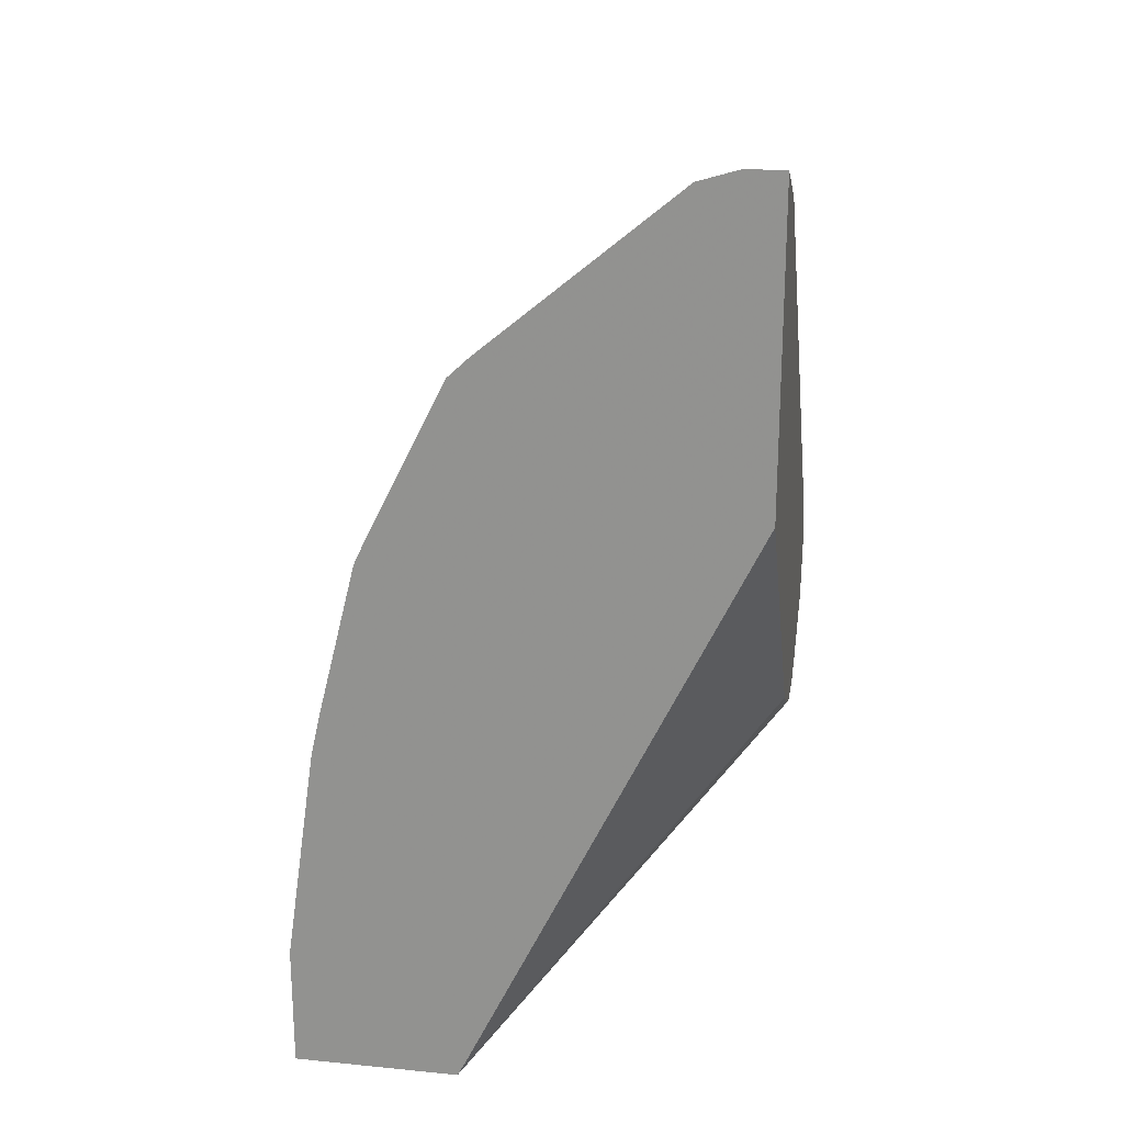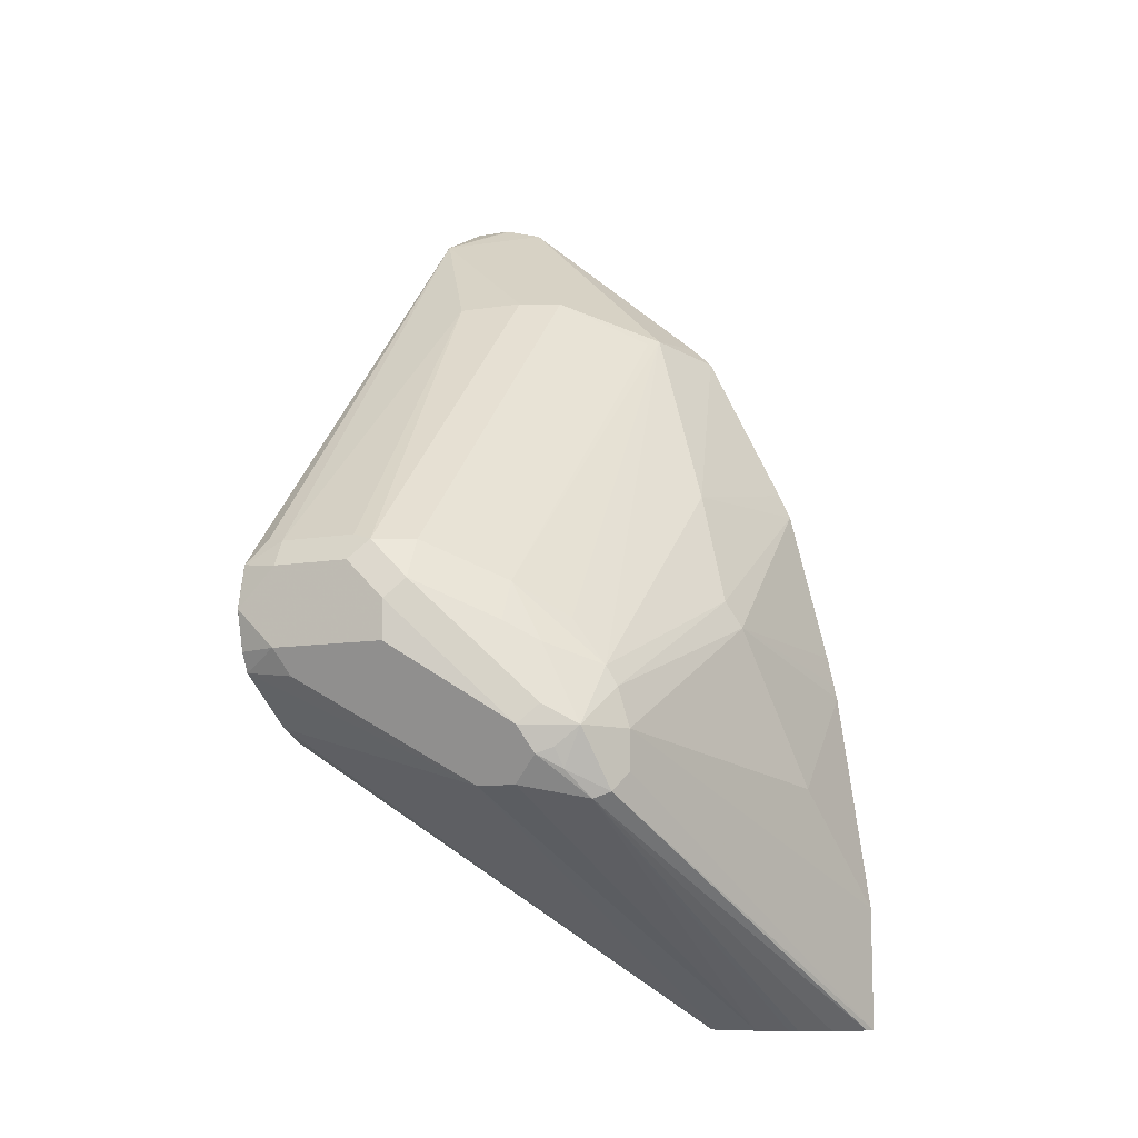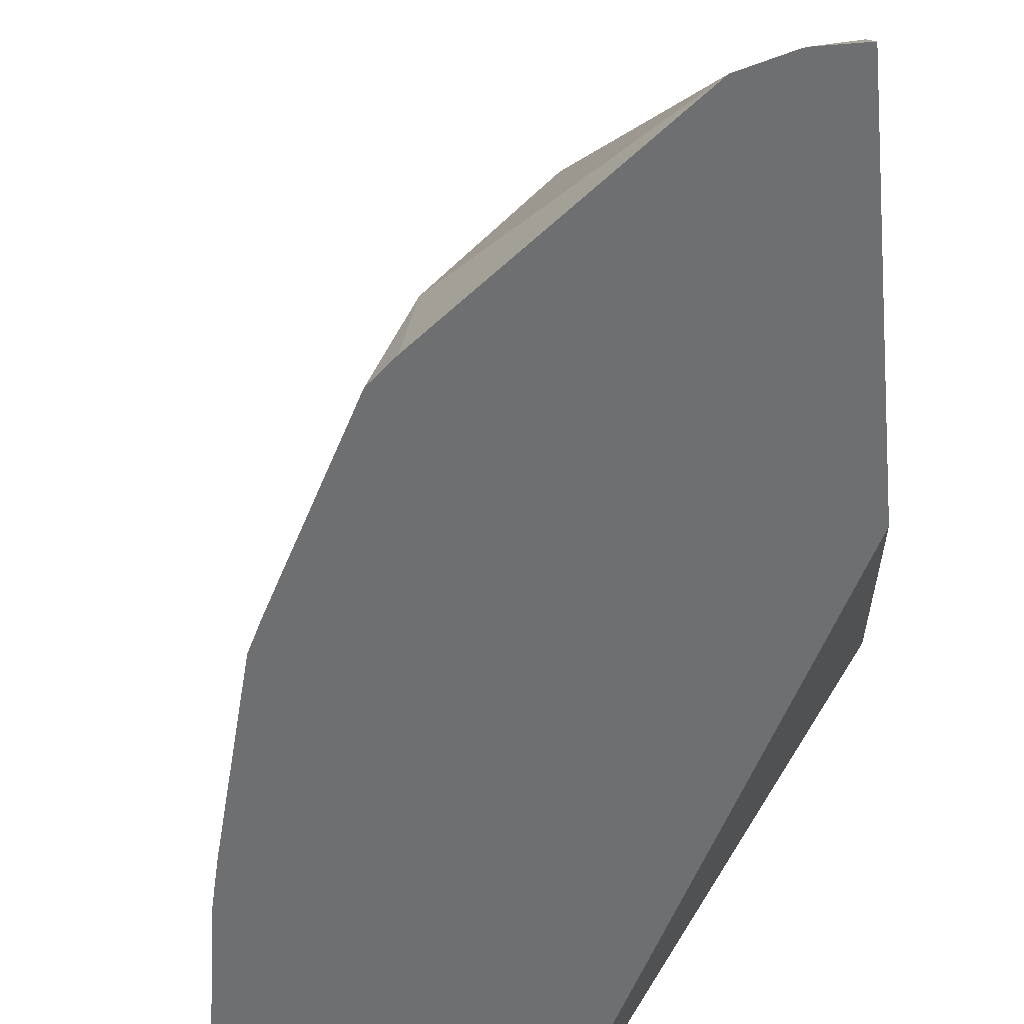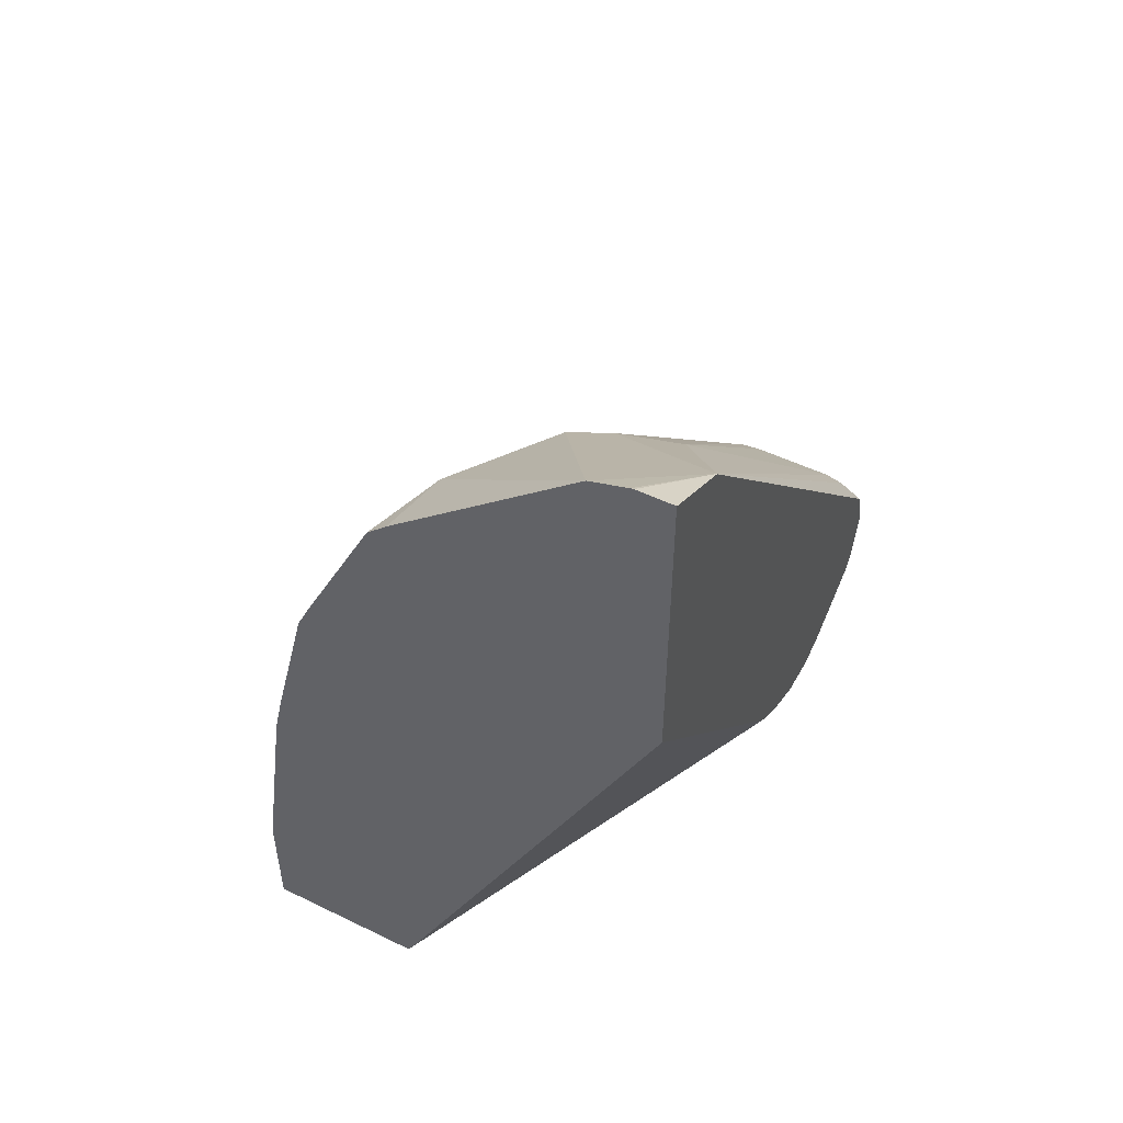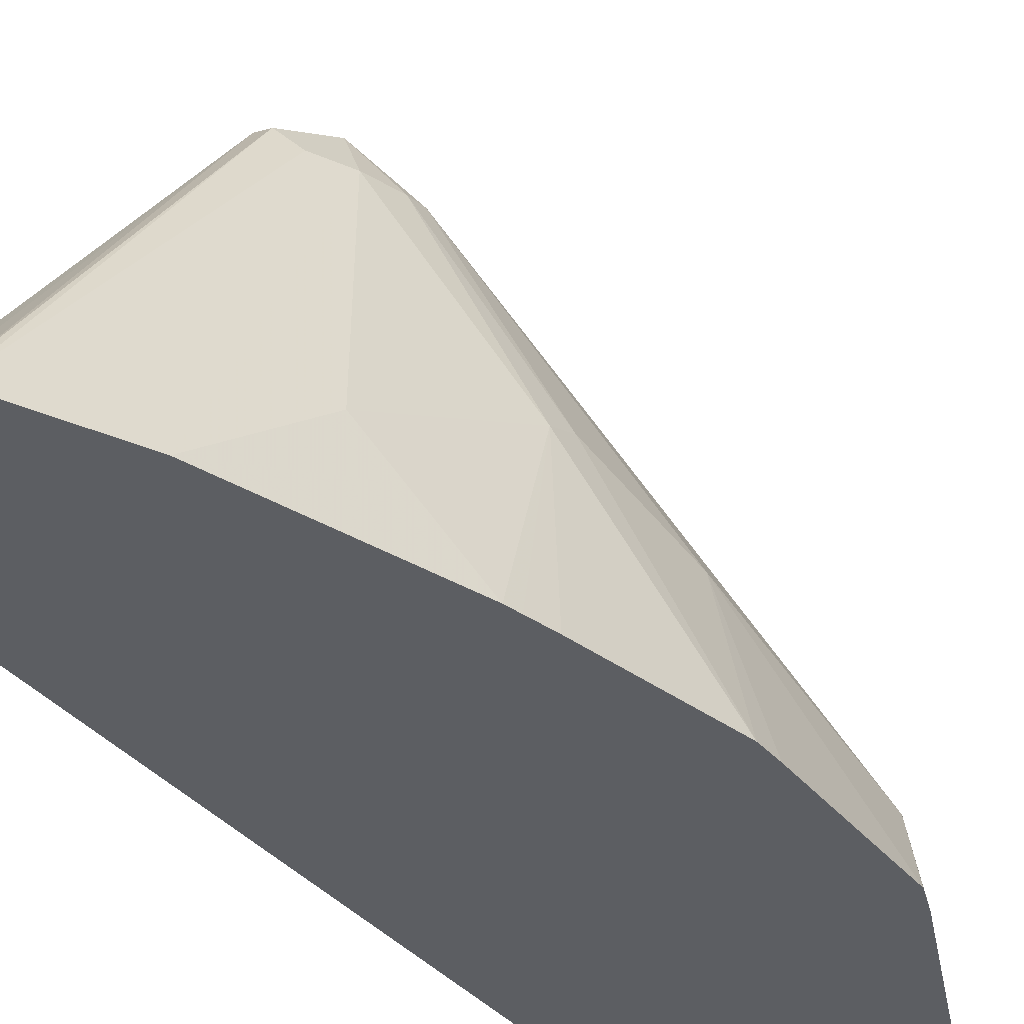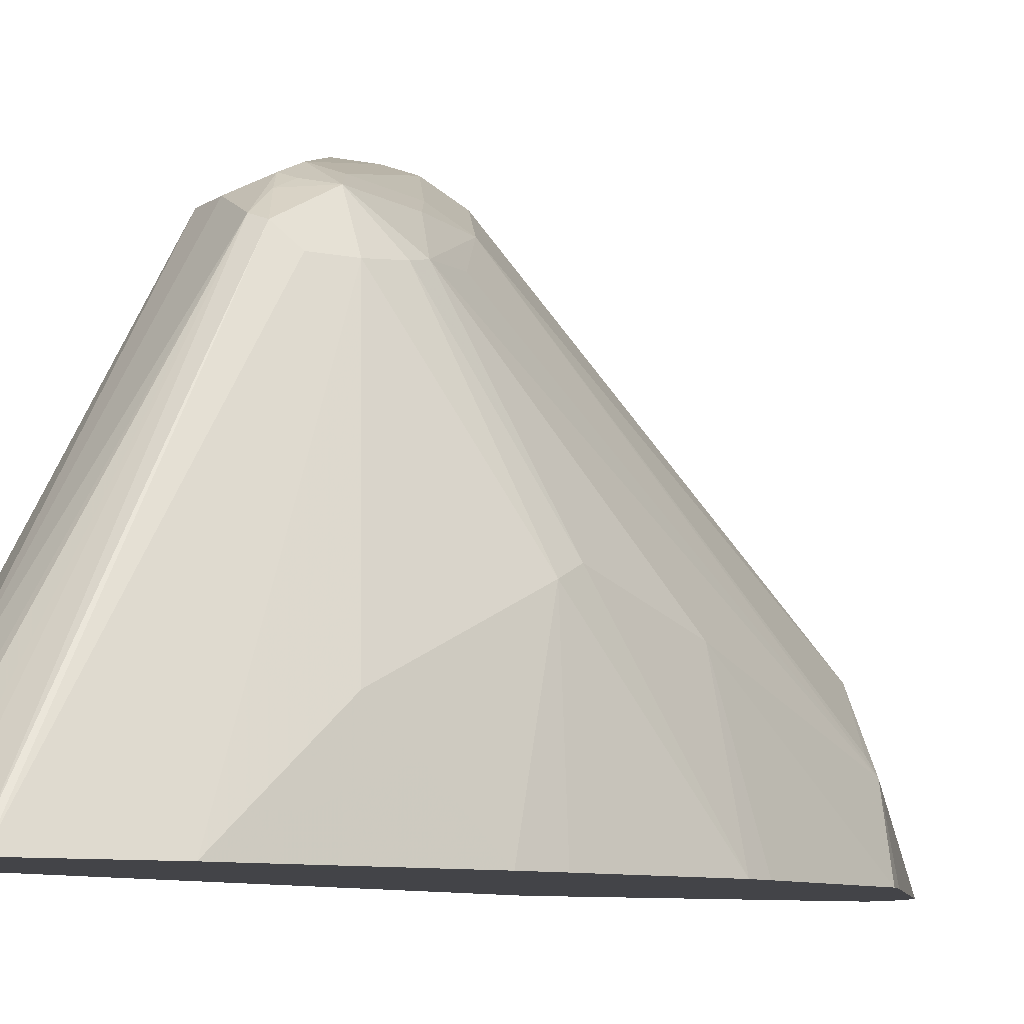
<metadata>
{"format":"obj","ext":"obj","renderer":"f3d","projection":"perspective","resolution":1024,"background":"white","views":[{"elev":21.9,"azim":9.7,"up":"+Z"},{"elev":-10.1,"azim":-155.2,"up":"+Z"},{"elev":-54.6,"azim":4.9,"up":"+Y"},{"elev":50.3,"azim":28.1,"up":"+Z"},{"elev":-38.1,"azim":-118.7,"up":"+Y"},{"elev":-8.3,"azim":-120.4,"up":"+Y"}]}
</metadata>
<code>
v 0.04175 0.4176 -0.1253
v -0.02089 0.4176 -0.1253
v 0.06262 0.4176 -0.1044
v 0.05914 0.4141 -0.1217
v 0.06288 0.4122 -0.1255
v 0.06288 0.4071 -0.1357
v 0.03479 0.4106 -0.1392
v -0.02089 0.4176 -0.1044
v -0.0835 0.3967 -0.167
v 0.06288 0.4174 -0.1042
v 0.04175 0.4176 -0.0835
v 0.06262 0.4123 -0.08087
v 0.06288 0.4123 -0.08115
v 0.06288 0.3708 -0.1605
v -0.0557 0.3828 -0.1948
v -0.03132 0.4123 -0.09392
v -1.766e-05 0.4176 -0.0835
v -0.09046 0.3897 -0.1809
v -0.09915 0.3862 -0.1775
v -0.1114 0.3828 -0.167
v -0.09393 0.3915 -0.1566
v -0.01045 0.4123 -0.07304
v 0.04175 0.4106 -0.06964
v 0.06288 0.4122 -0.08082
v 0.05218 0.4071 -0.06786
v 0.06288 0.3552 -0.1669
v -0.09674 0.1747 -0.3168
v -0.1008 0.1774 -0.3168
v -0.1217 0.1843 -0.3168
v -0.1271 0.1861 -0.3168
v -0.07654 0.3828 -0.1948
v -0.07306 0.3915 -0.1148
v -0.03132 0.4019 -0.07304
v -0.1018 0.381 -0.1879
v -0.1114 0.3688 -0.2018
v -0.1253 0.3549 -0.167
v -0.12 0.3575 -0.1461
v -0.1148 0.3602 -0.1357
v -0.09046 0.3828 -0.1253
v -0.12 0.3654 -0.1983
v -0.01045 0.2453 0.09394
v 0.02088 0.2575 0.09044
v -1.766e-05 0.4106 -0.06964
v 0.06262 0.1949 0.1531
v 0.06288 0.195 0.1529
v 0.06288 0.1948 0.1531
v 0.06288 0.3549 -0.167
v -0.09572 0.1706 -0.3168
v -0.1445 0.1823 -0.3168
v -0.07306 0.381 -0.09392
v -0.03132 0.2349 0.09394
v -0.1496 0.1809 -0.3168
v -0.1599 0.1741 -0.3168
v -0.1653 0.1705 -0.3168
v -0.1815 0.1589 -0.3168
v -0.1253 0.3549 -0.1879
v -0.1839 0.1542 -0.2505
v -0.167 0.2088 -0.1879
v -0.1461 0.2506 -0.1044
v -0.1392 0.2575 -0.09046
v -0.1183 0.2366 -0.02784
v -0.07654 0.1949 0.07652
v -0.09741 0.3619 -0.1113
v -0.1839 0.1542 -0.3168
v 0.02114 0.1542 0.1669
v 0.04175 0.1542 0.1732
v 0.04337 0.1542 0.1734
v 0.06262 0.181 0.1601
v 0.06288 0.1673 0.1669
v 0.06288 0.334 -0.167
v -0.09456 0.1542 -0.3168
v -0.07306 0.2036 0.07307
v -0.167 0.1542 -0.1333
v -0.167 0.1879 -0.167
v -0.1652 0.1542 -0.1253
v -0.1618 0.1542 -0.1098
v -0.1409 0.1542 -0.02631
v -0.1346 0.1542 -0.01273
v -0.09282 0.1542 0.07081
v -0.08149 0.1542 0.08146
v 0.06262 0.1542 0.1734
v 0.06288 0.1542 0.1734
v 0.06288 0.3129 -0.1592
v 0.06288 0.292 -0.1463
v -0.08956 0.1542 -0.3071
v 0.06288 0.1542 0.006273
f 36 59 37
f 37 59 60
f 37 60 38
f 38 60 61
f 38 61 62
f 38 62 63
f 38 63 50
f 38 50 39
f 40 64 56
f 41 51 65
f 41 65 44
f 44 65 66
f 44 66 67
f 44 67 68
f 44 68 46
f 36 58 59
f 46 68 69
f 40 55 64
f 41 44 42
f 33 50 51
f 36 64 57
f 47 70 71
f 27 55 54
f 27 54 53
f 27 53 52
f 27 52 49
f 27 49 30
f 27 30 29
f 27 29 28
f 36 57 58
f 30 49 35
f 32 39 50
f 34 35 40
f 35 49 52
f 35 52 53
f 35 53 54
f 35 54 55
f 35 55 40
f 36 56 64
f 30 35 31
f 47 71 48
f 57 74 58
f 50 62 72
f 59 75 76
f 59 76 77
f 59 77 60
f 60 77 61
f 61 77 78
f 61 78 79
f 61 79 62
f 62 79 80
f 62 80 65
f 67 81 68
f 68 81 69
f 69 81 82
f 70 83 71
f 71 83 84
f 71 84 85
f 84 86 85
f 27 64 55
f 59 73 75
f 59 74 73
f 58 74 59
f 57 73 74
f 50 72 51
f 51 72 62
f 51 62 65
f 57 64 71
f 57 71 85
f 57 85 86
f 57 86 82
f 57 82 81
f 50 63 62
f 57 81 67
f 57 66 65
f 57 65 80
f 57 80 79
f 57 79 78
f 57 78 77
f 57 77 76
f 57 76 75
f 57 75 73
f 57 67 66
f 27 71 64
f 5 14 6
f 26 48 27
f 5 45 46
f 5 46 69
f 5 69 82
f 5 82 86
f 5 86 84
f 5 84 83
f 5 83 70
f 5 70 47
f 5 47 26
f 5 26 14
f 27 48 71
f 6 14 15
f 6 15 7
f 8 9 16
f 8 16 22
f 8 22 17
f 9 18 19
f 5 24 45
f 9 19 20
f 5 13 24
f 3 13 10
f 1 2 8
f 1 8 17
f 1 17 11
f 1 11 3
f 1 3 4
f 1 4 5
f 1 5 6
f 1 6 7
f 1 7 15
f 1 15 31
f 1 31 18
f 1 9 2
f 2 9 8
f 3 10 5
f 3 5 4
f 3 11 12
f 3 12 13
f 5 10 13
f 9 20 21
f 1 18 9
f 11 17 22
f 20 39 32
f 20 32 21
f 20 34 40
f 20 40 56
f 20 56 36
f 22 33 51
f 22 51 41
f 22 41 42
f 22 42 43
f 22 43 23
f 23 42 44
f 23 44 25
f 24 25 45
f 25 44 46
f 25 46 45
f 26 47 48
f 9 21 16
f 20 38 39
f 20 37 38
f 23 43 42
f 19 34 20
f 11 22 23
f 20 36 37
f 11 23 12
f 12 24 13
f 12 23 25
f 14 26 27
f 14 27 28
f 14 28 15
f 15 28 29
f 12 25 24
f 15 30 31
f 18 35 34
f 16 21 32
f 16 32 50
f 16 50 33
f 16 33 22
f 18 34 19
f 15 29 30
f 18 31 35

</code>
